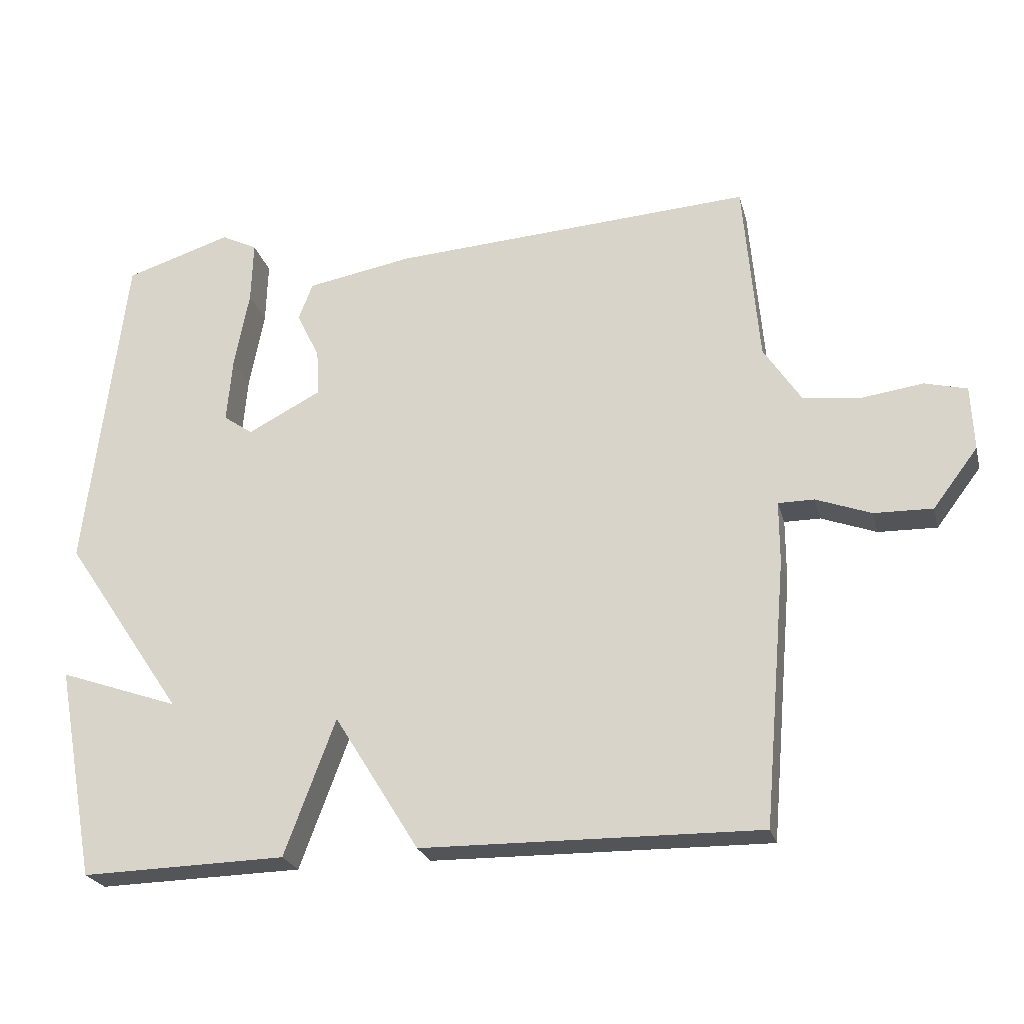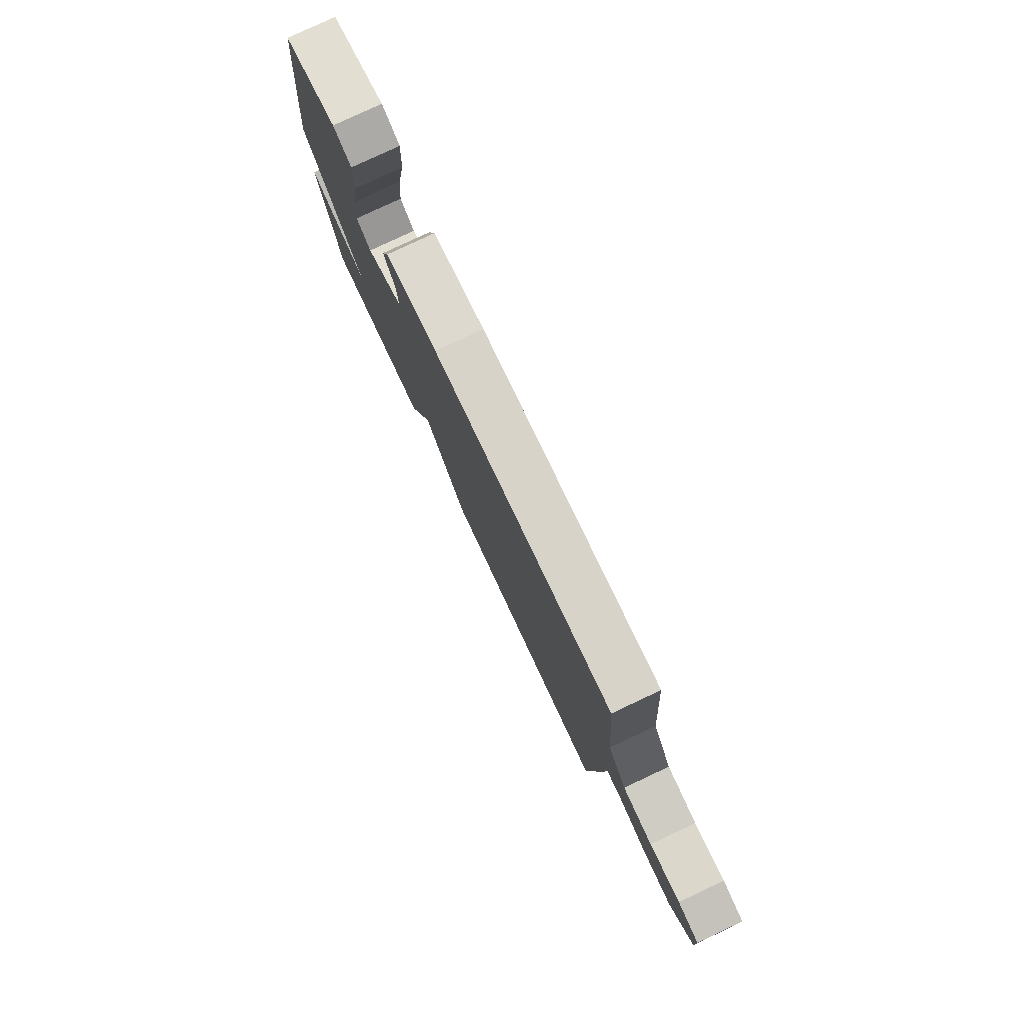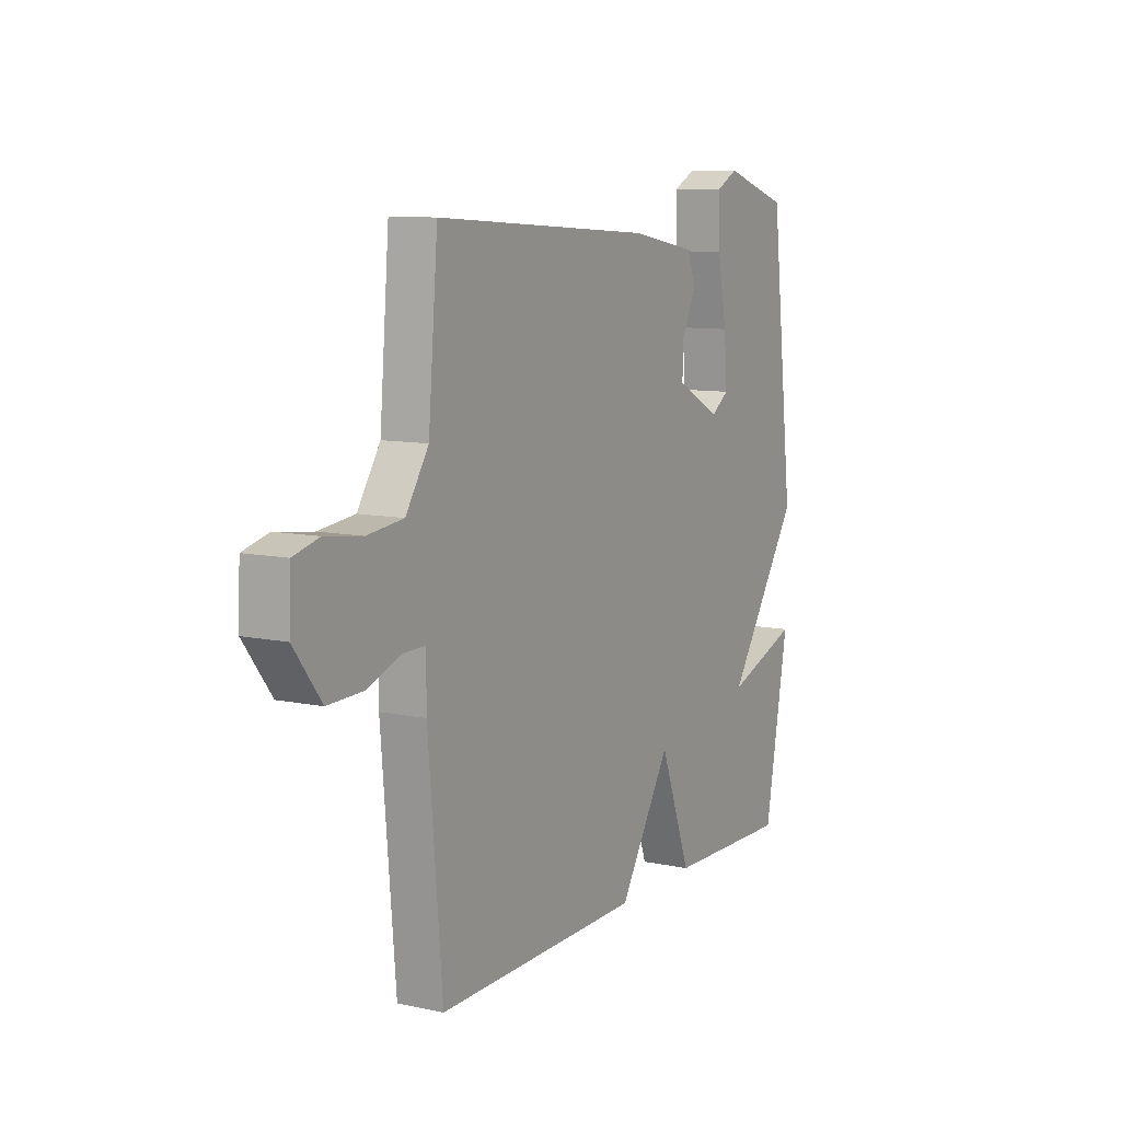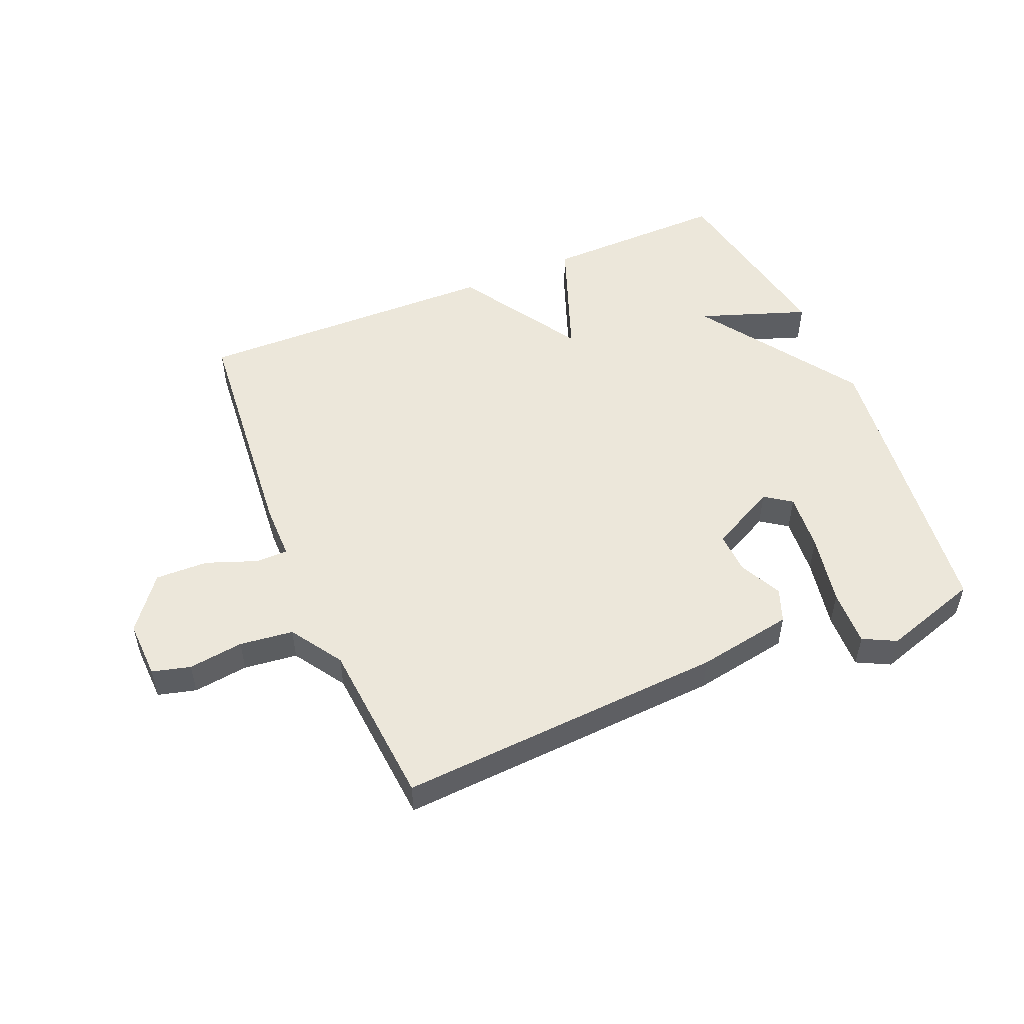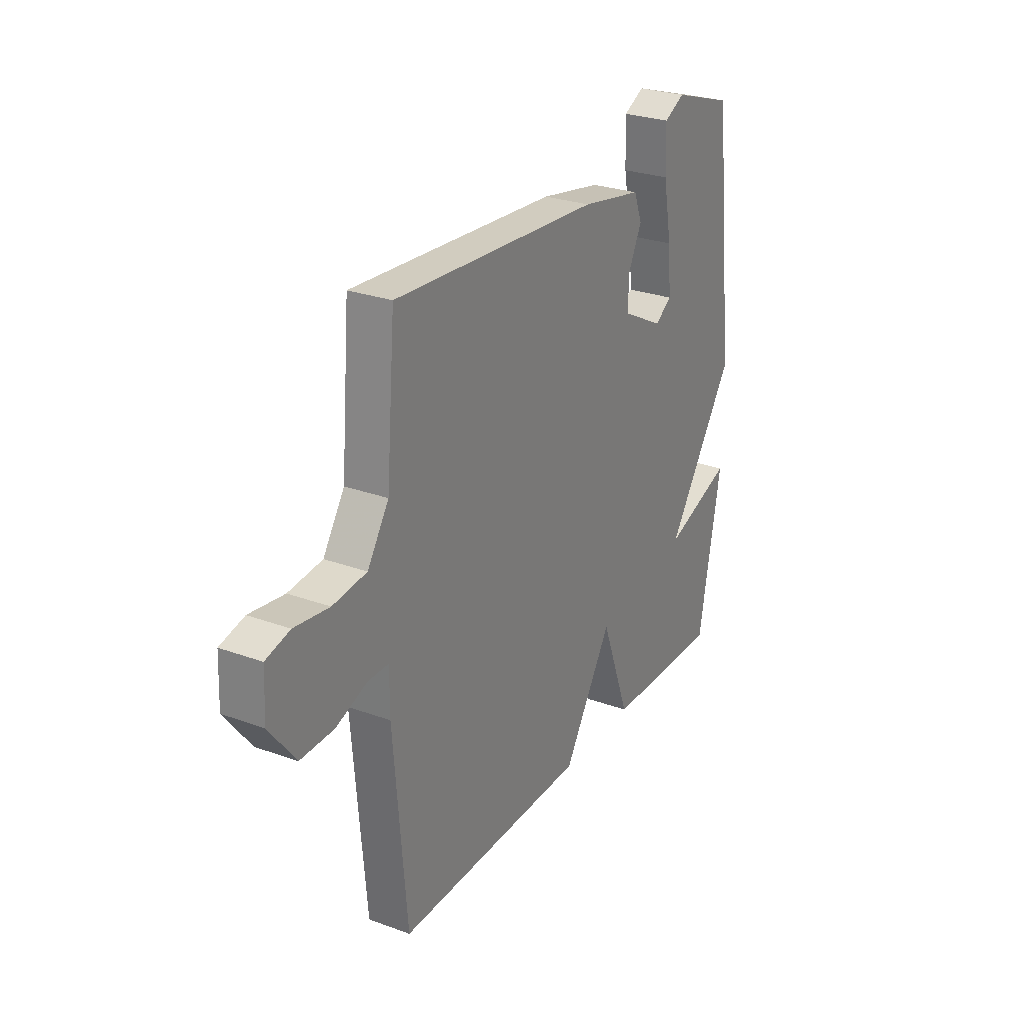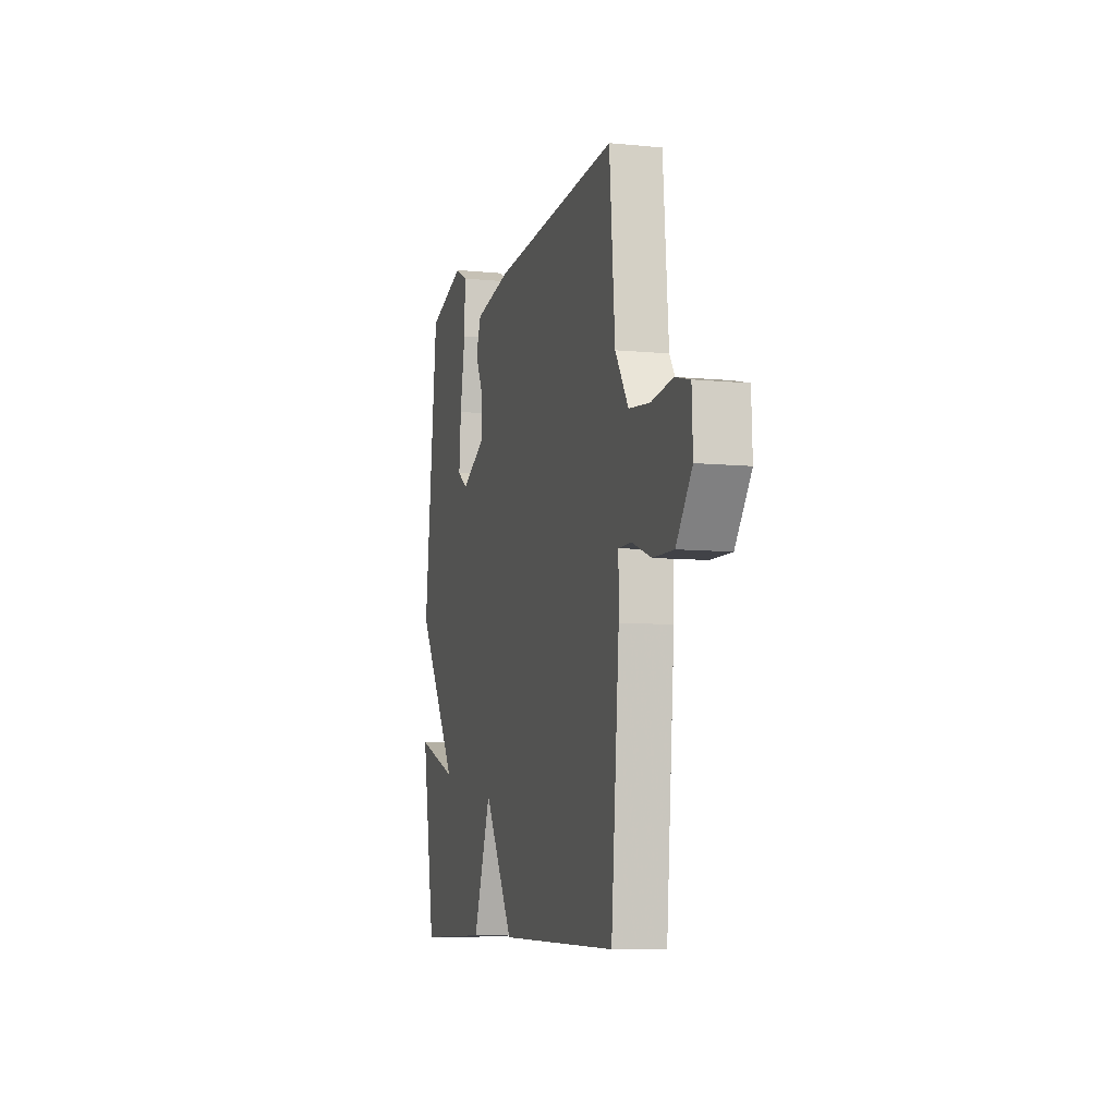
<metadata>
{"format":"obj","ext":"obj","renderer":"f3d","projection":"perspective","resolution":1024,"background":"white","views":[{"elev":-23.8,"azim":-166.0,"up":"+Z"},{"elev":79.3,"azim":-115.2,"up":"+Z"},{"elev":9.5,"azim":-61.0,"up":"+Z"},{"elev":51.5,"azim":-22.7,"up":"+Y"},{"elev":27.1,"azim":-60.5,"up":"+Z"},{"elev":-8.0,"azim":-105.4,"up":"+Z"}]}
</metadata>
<code>
v -0.5 0.07 -0.5
v -0.534 0.07 -0.11
v -0.534 0.07 -0.019
v -0.587 0.07 -0.019
v -0.668 0.07 -0.049
v -0.754 0.07 -0.051
v -0.82 0.07 0.036
v -0.816 0.07 0.131
v -0.754 0.07 0.147
v -0.665 0.07 0.135
v -0.578 0.07 0.145
v -0.523 0.07 0.229
v -0.5 0.07 0.5
v 0.032 0.07 0.466
v 0.188 0.07 0.438
v 0.209 0.07 0.383
v 0.175 0.07 0.314
v 0.172 0.07 0.246
v 0.28 0.07 0.19
v 0.323 0.07 0.22
v 0.315 0.07 0.315
v 0.293 0.07 0.431
v 0.29 0.07 0.523
v 0.343 0.07 0.55
v 0.5 0.07 0.5
v 0.558 0.07 0.014
v 0.381 0.07 -0.248
v 0.558 0.07 -0.186
v 0.5 0.07 -0.5
v 0.198 0.07 -0.493
v 0.123 0.07 -0.292
v -0.002 0.07 -0.493
v -0.5 0 -0.5
v -0.534 0 -0.11
v -0.534 0 -0.019
v -0.587 0 -0.019
v -0.668 0 -0.049
v -0.754 0 -0.051
v -0.82 0 0.036
v -0.816 0 0.131
v -0.754 0 0.147
v -0.665 0 0.135
v -0.578 0 0.145
v -0.523 0 0.229
v -0.5 0 0.5
v 0.032 0 0.466
v 0.188 0 0.438
v 0.209 0 0.383
v 0.175 0 0.314
v 0.172 0 0.246
v 0.28 0 0.19
v 0.323 0 0.22
v 0.315 0 0.315
v 0.293 0 0.431
v 0.29 0 0.523
v 0.343 0 0.55
v 0.5 0 0.5
v 0.558 0 0.014
v 0.381 0 -0.248
v 0.558 0 -0.186
v 0.5 0 -0.5
v 0.198 0 -0.493
v 0.123 0 -0.292
v -0.002 0 -0.493
f 1 2 3
f 32 1 3
f 31 32 3
f 29 30 31
f 27 28 29
f 27 29 31
f 26 27 31 3
f 24 25 26
f 23 24 26
f 22 23 26
f 21 22 26
f 20 21 26
f 19 20 26
f 26 3 4
f 19 26 4
f 18 19 4
f 15 16 17
f 14 15 17
f 13 14 17
f 12 13 17
f 17 18 4
f 12 17 4
f 11 12 4
f 8 9 10
f 7 8 10
f 6 7 10
f 5 6 10
f 4 5 10
f 4 10 11
f 35 34 33
f 35 33 64
f 35 64 63
f 63 62 61
f 61 60 59
f 63 61 59
f 35 63 59 58
f 58 57 56
f 58 56 55
f 58 55 54
f 58 54 53
f 58 53 52
f 58 52 51
f 36 35 58
f 36 58 51
f 36 51 50
f 49 48 47
f 49 47 46
f 49 46 45
f 49 45 44
f 36 50 49
f 36 49 44
f 36 44 43
f 42 41 40
f 42 40 39
f 42 39 38
f 42 38 37
f 42 37 36
f 43 42 36
f 1 33 34 2
f 2 34 35 3
f 3 35 36 4
f 4 36 37 5
f 5 37 38 6
f 6 38 39 7
f 7 39 40 8
f 8 40 41 9
f 9 41 42 10
f 10 42 43 11
f 11 43 44 12
f 12 44 45 13
f 13 45 46 14
f 14 46 47 15
f 15 47 48 16
f 16 48 49 17
f 17 49 50 18
f 18 50 51 19
f 19 51 52 20
f 20 52 53 21
f 21 53 54 22
f 22 54 55 23
f 23 55 56 24
f 24 56 57 25
f 25 57 58 26
f 26 58 59 27
f 27 59 60 28
f 28 60 61 29
f 29 61 62 30
f 30 62 63 31
f 31 63 64 32
f 32 64 33 1

</code>
